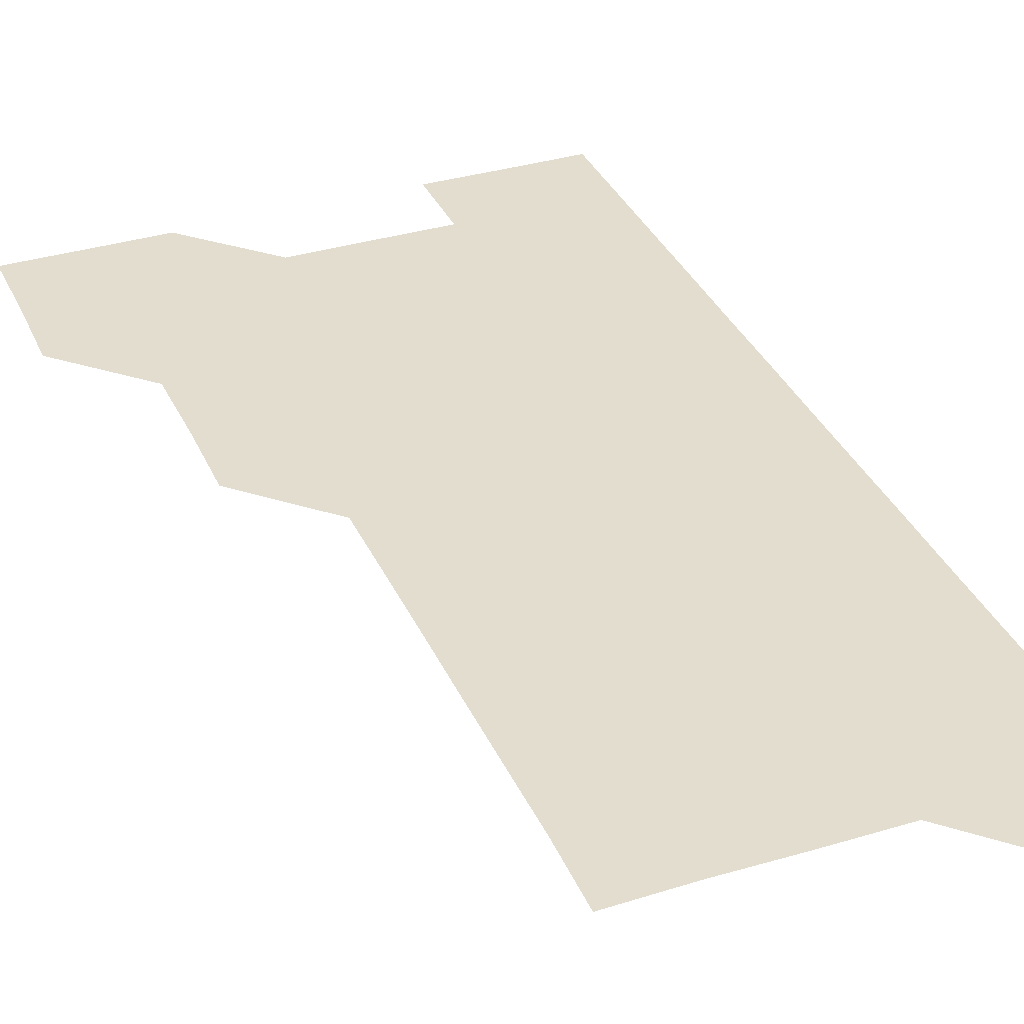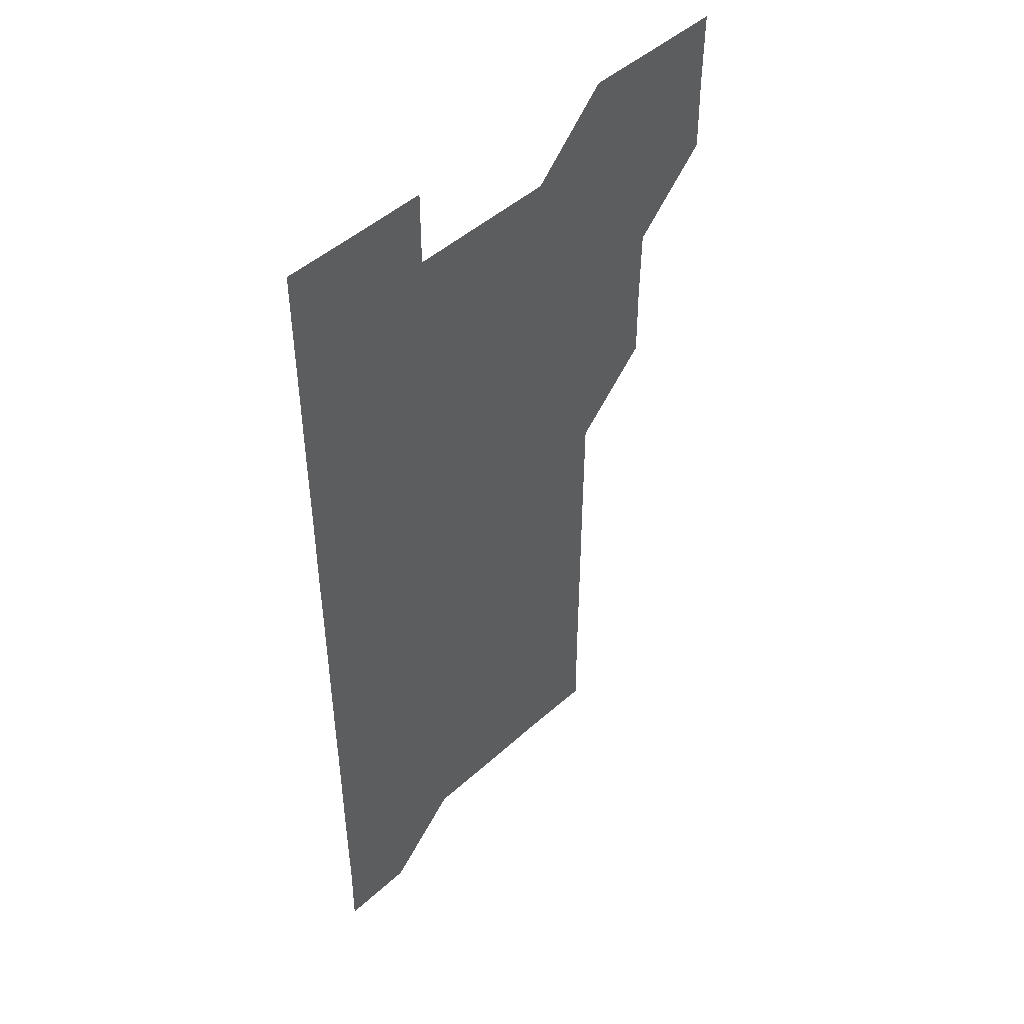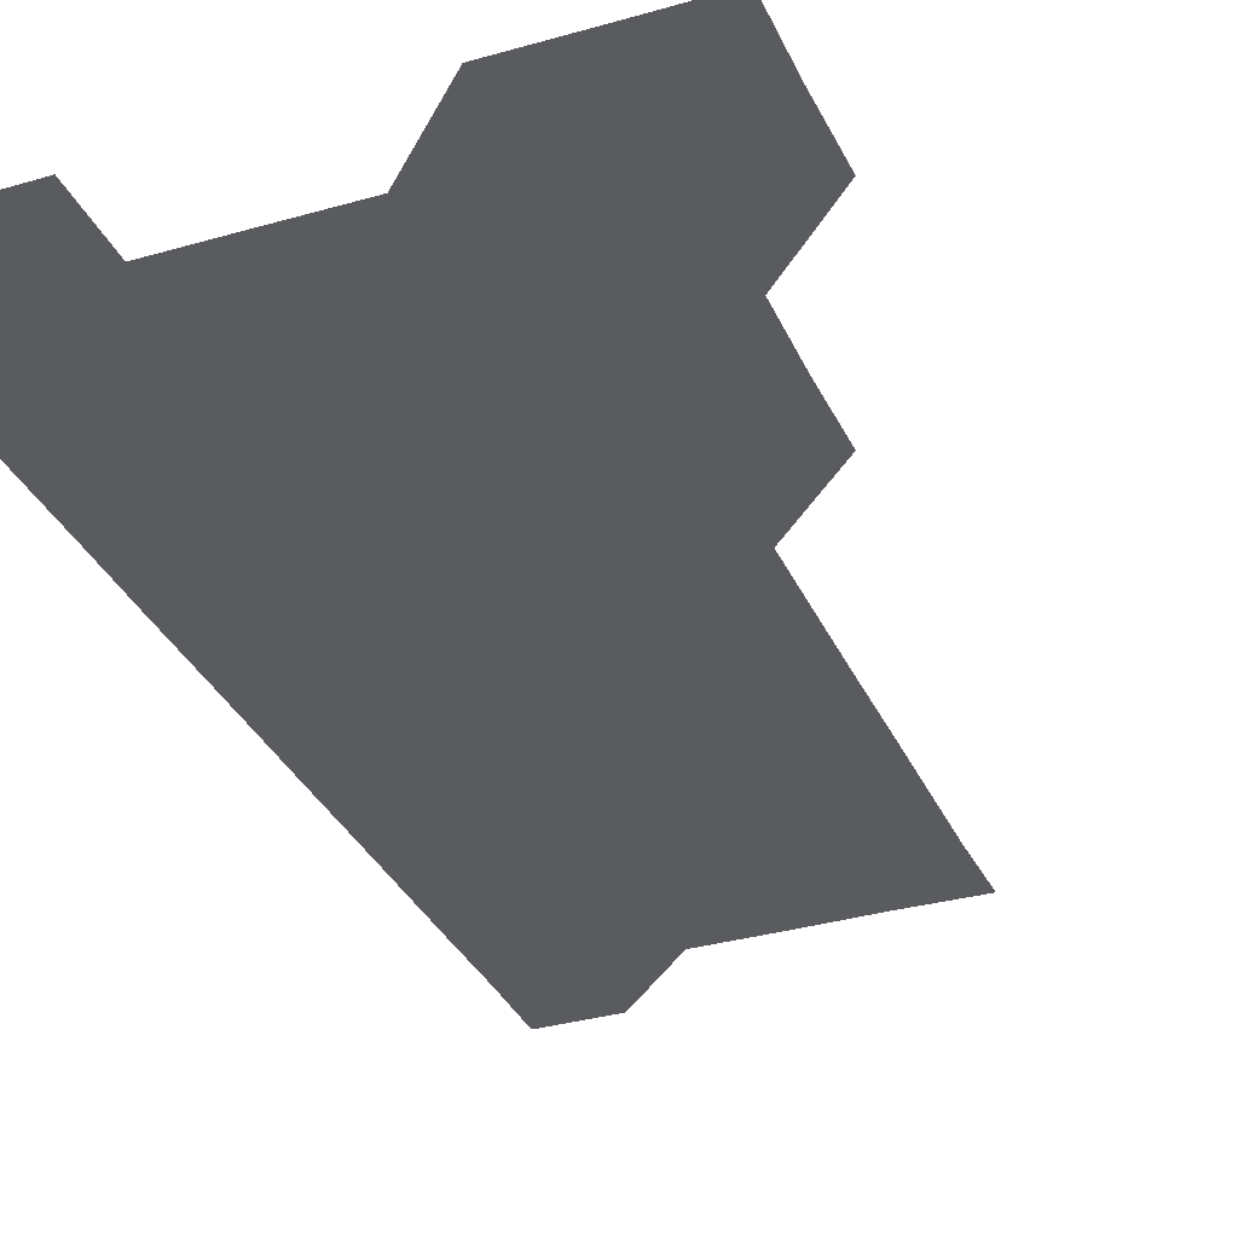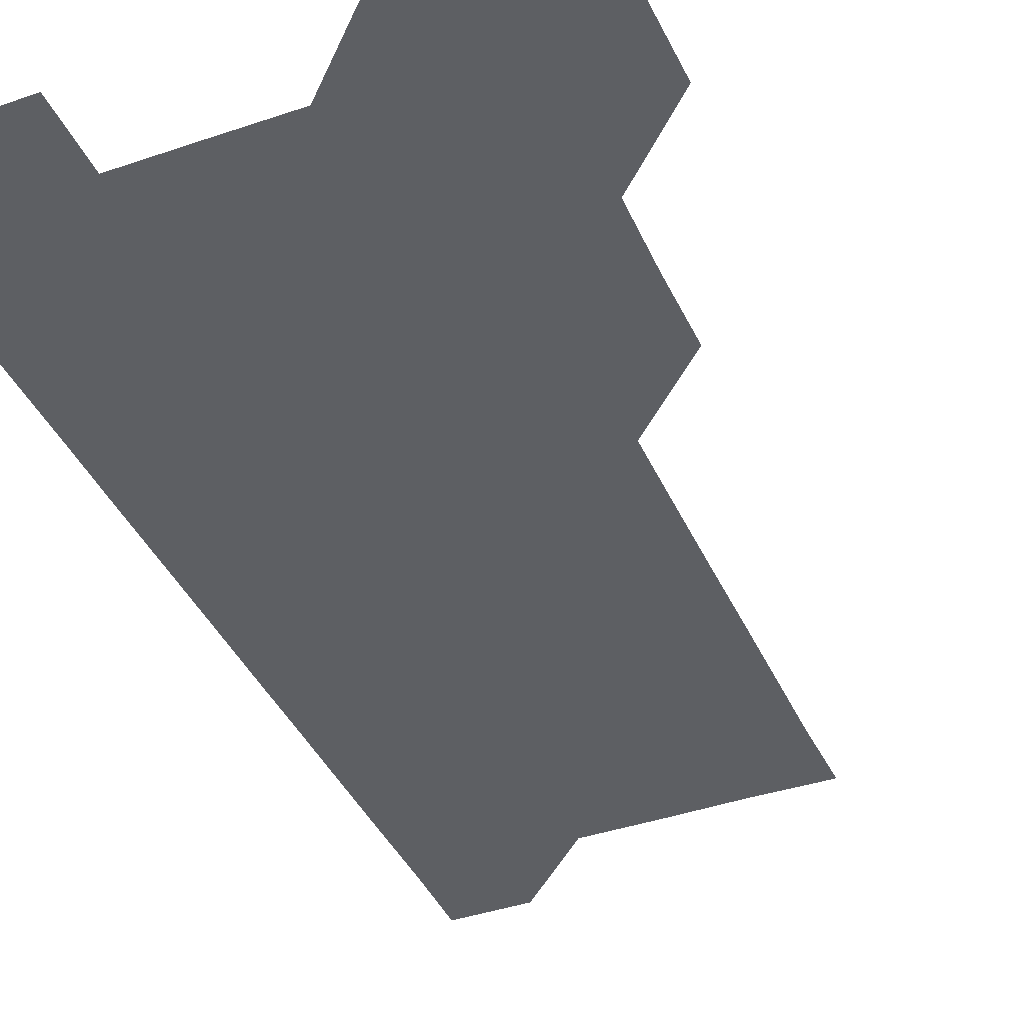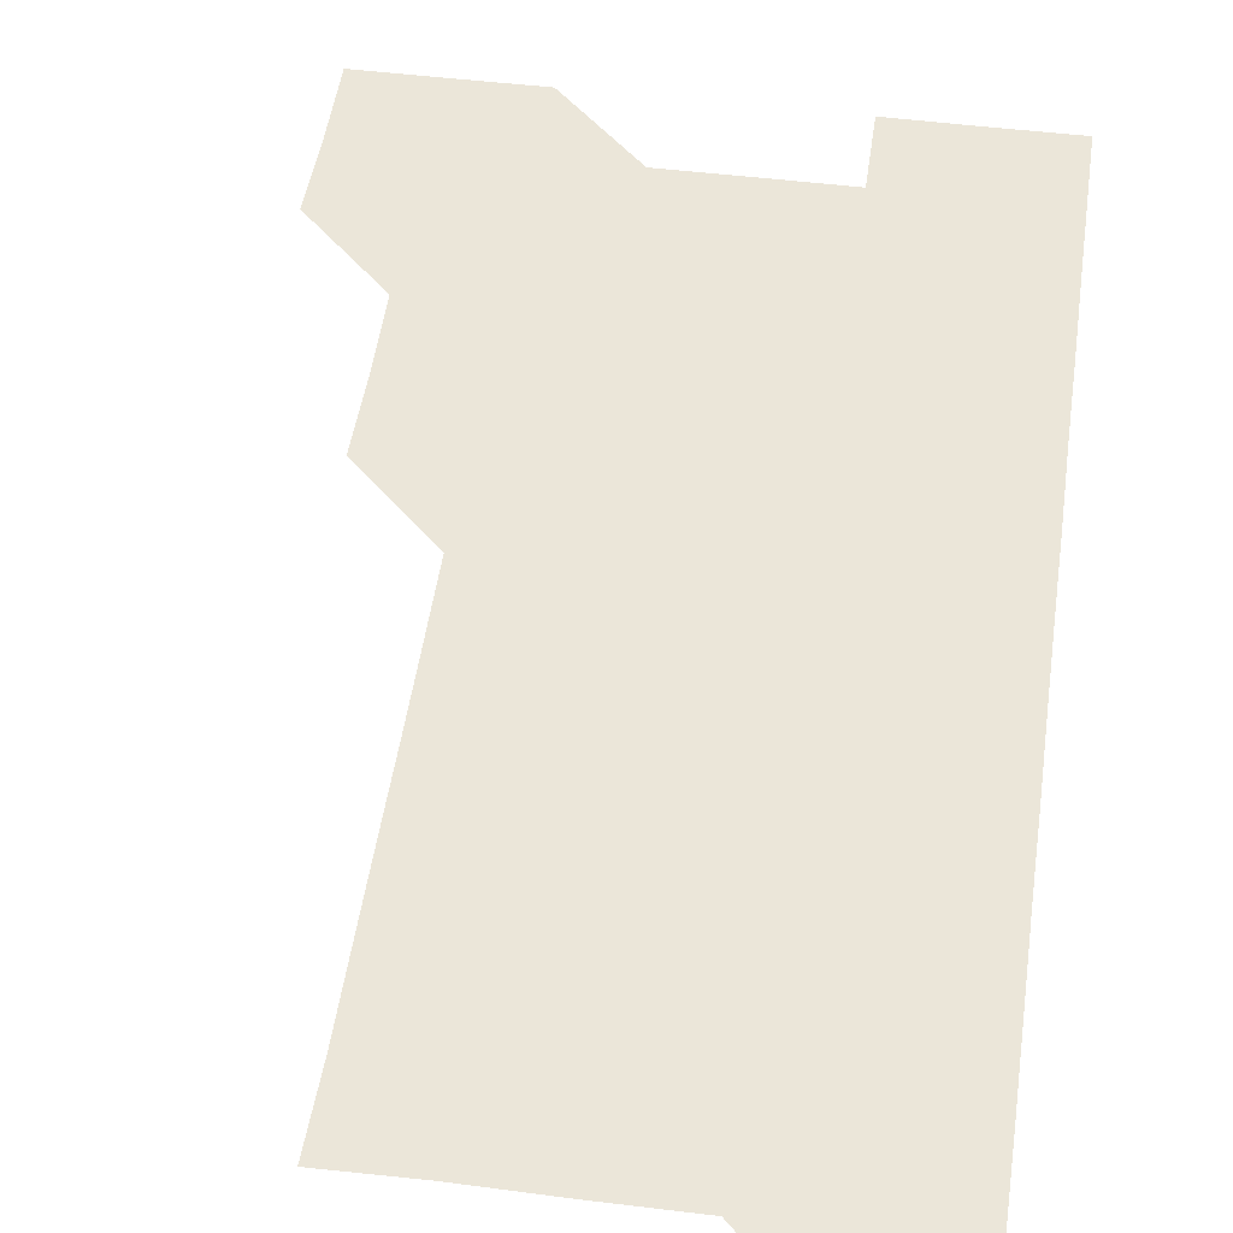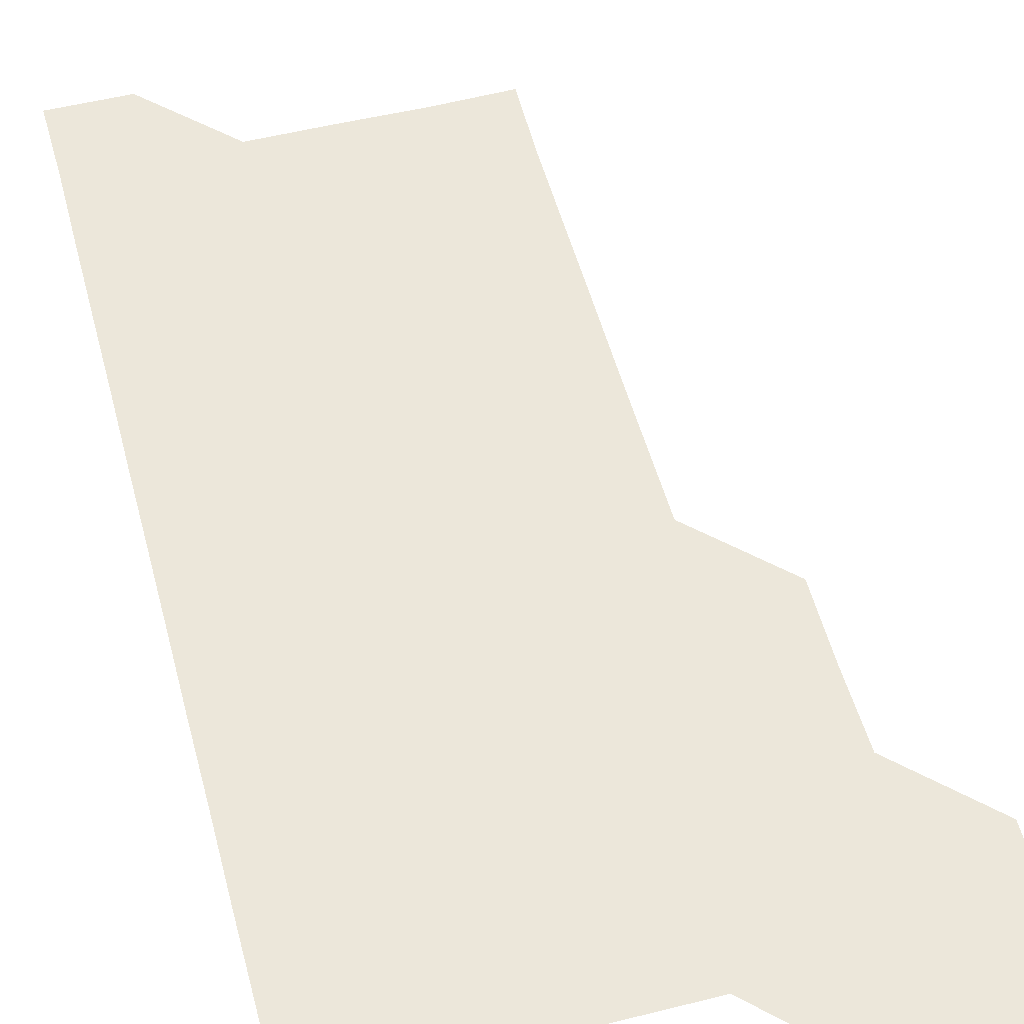
<metadata>
{"format":"obj","ext":"obj","renderer":"f3d","projection":"perspective","resolution":1024,"background":"white","views":[{"elev":35.0,"azim":-21.9,"up":"+Z"},{"elev":47.4,"azim":134.5,"up":"+Y"},{"elev":-33.1,"azim":-158.3,"up":"+Z"},{"elev":-40.2,"azim":-157.1,"up":"+Z"},{"elev":47.9,"azim":8.0,"up":"+Z"},{"elev":53.6,"azim":165.1,"up":"+Z"}]}
</metadata>
<code>
v 480.6 510.9 0
v 481.2 540.8 0
v 481 571 0
v 510.8 420.7 0
v 511.1 450.9 0
v 510.7 480.9 0
v 511.4 511.2 0
v 511.1 541 0
v 511 571 0
v 540.7 210.7 0
v 541.3 240.4 0
v 541.2 270.6 0
v 541.2 300.7 0
v 541.2 330.8 0
v 541 360.8 0
v 540.9 390.8 0
v 541.2 421.2 0
v 541 451 0
v 541.1 481.1 0
v 541.1 511 0
v 541 540.9 0
v 540.9 571.1 0
v 570.6 211.3 0
v 571.2 241.3 0
v 571.1 271.2 0
v 571 301 0
v 571.1 331.2 0
v 571.1 361.2 0
v 571.1 391.1 0
v 571 421 0
v 571 451 0
v 571 481 0
v 571.1 511 0
v 570.9 540.9 0
v 600.9 211 0
v 601 241 0
v 601 271.2 0
v 601.1 301.2 0
v 601 331.1 0
v 601 361.1 0
v 601.1 391.2 0
v 601.1 421.2 0
v 601.1 451.1 0
v 601 481 0
v 601 511 0
v 601 541 0
v 631.3 211 0
v 631 241.3 0
v 631 271.2 0
v 631 301.2 0
v 631 331.2 0
v 631 360.9 0
v 630.9 391.3 0
v 631 421.1 0
v 630.9 451.1 0
v 631 481 0
v 631 511 0
v 631.1 540.9 0
v 631 571.1 0
v 661.4 180.9 0
v 660.9 211.2 0
v 660.8 241.2 0
v 660.8 271.3 0
v 660.9 301.1 0
v 660.8 331.3 0
v 660.9 361.2 0
v 661 390.9 0
v 660.8 421.2 0
v 661 451 0
v 661 481 0
v 660.9 511.1 0
v 660.9 541 0
v 661 570.9 0
v 691.1 180.8 0
v 690.7 210.7 0
v 690.9 240.6 0
v 690.9 270.6 0
v 690.8 300.7 0
v 690.9 330.7 0
v 690.9 360.8 0
v 690.9 390.9 0
v 691 420.8 0
v 690.9 450.9 0
v 691 480.9 0
v 691 511 0
v 691 541 0
v 691 571 0
f 6 7 1
f 1 7 2
f 7 8 2
f 2 8 3
f 8 9 3
f 16 17 4
f 4 17 5
f 17 18 5
f 5 18 6
f 18 19 6
f 6 19 7
f 19 20 7
f 7 20 8
f 20 21 8
f 8 21 9
f 21 22 9
f 10 23 11
f 23 24 11
f 11 24 12
f 24 25 12
f 12 25 13
f 25 26 13
f 13 26 14
f 26 27 14
f 14 27 15
f 27 28 15
f 15 28 16
f 28 29 16
f 16 29 17
f 29 30 17
f 17 30 18
f 30 31 18
f 18 31 19
f 31 32 19
f 19 32 20
f 32 33 20
f 20 33 21
f 33 34 21
f 21 34 22
f 23 35 24
f 35 36 24
f 24 36 25
f 36 37 25
f 25 37 26
f 37 38 26
f 26 38 27
f 38 39 27
f 27 39 28
f 39 40 28
f 28 40 29
f 40 41 29
f 29 41 30
f 41 42 30
f 30 42 31
f 42 43 31
f 31 43 32
f 43 44 32
f 32 44 33
f 44 45 33
f 33 45 34
f 45 46 34
f 35 47 36
f 47 48 36
f 36 48 37
f 48 49 37
f 37 49 38
f 49 50 38
f 38 50 39
f 50 51 39
f 39 51 40
f 51 52 40
f 40 52 41
f 52 53 41
f 41 53 42
f 53 54 42
f 42 54 43
f 54 55 43
f 43 55 44
f 55 56 44
f 44 56 45
f 56 57 45
f 45 57 46
f 57 58 46
f 60 61 47
f 47 61 48
f 61 62 48
f 48 62 49
f 62 63 49
f 49 63 50
f 63 64 50
f 50 64 51
f 64 65 51
f 51 65 52
f 65 66 52
f 52 66 53
f 66 67 53
f 53 67 54
f 67 68 54
f 54 68 55
f 68 69 55
f 55 69 56
f 69 70 56
f 56 70 57
f 70 71 57
f 57 71 58
f 71 72 58
f 58 72 59
f 72 73 59
f 60 74 61
f 74 75 61
f 61 75 62
f 75 76 62
f 62 76 63
f 76 77 63
f 63 77 64
f 77 78 64
f 64 78 65
f 78 79 65
f 65 79 66
f 79 80 66
f 66 80 67
f 80 81 67
f 67 81 68
f 81 82 68
f 68 82 69
f 82 83 69
f 69 83 70
f 83 84 70
f 70 84 71
f 84 85 71
f 71 85 72
f 85 86 72
f 72 86 73
f 86 87 73

</code>
